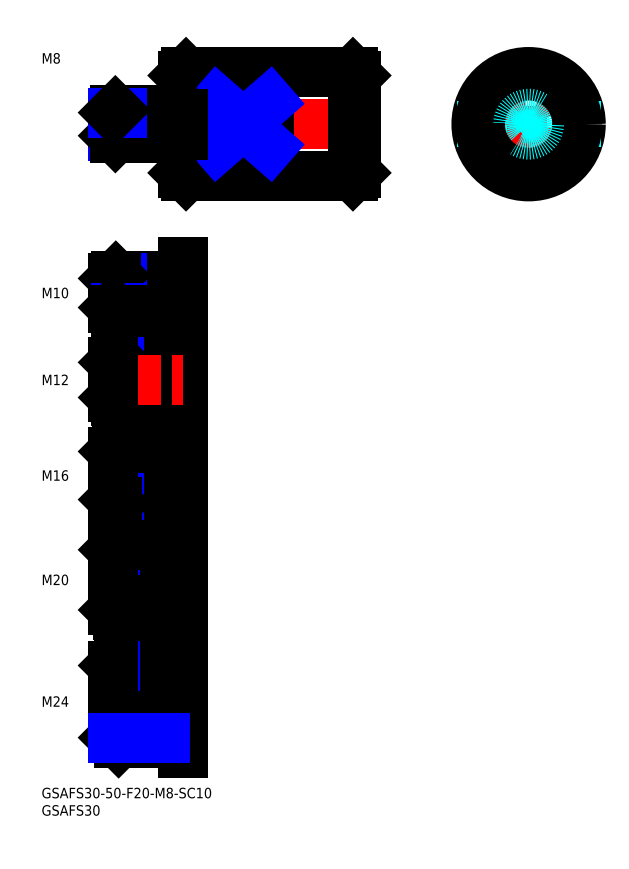
<metadata>
{"format":"dxf","ext":"dxf","renderer":"ezdxf+matplotlib","layout":"modelspace","background":"white","min_lineweight":24,"dpi":150}
</metadata>
<code>
0
SECTION
2
ENTITIES
0
INSERT
8
MSM_CONTINUOUS
2
*U37
10
0
20
0
30
0
0
INSERT
8
MSM_CONTINUOUS
2
*U38
10
0
20
0
30
0
0
LINE
8
MSM_CENTER
10
18.55
20
190.8
30
0
11
92.55
21
190.8
31
0
0
LINE
8
MSM_CONTINUOUS
10
40.55
20
204.8
30
0
11
40.55
21
176.8
31
0
0
LINE
8
MSM_CONTINUOUS
10
41.55
20
205.8
30
0
11
89.55
21
205.8
31
0
0
LINE
8
MSM_CONTINUOUS
10
41.55
20
175.8
30
0
11
89.55
21
175.8
31
0
0
LINE
8
MSM_CONTINUOUS
10
41.55
20
205.8
30
0
11
40.55
21
204.8
31
0
0
LINE
8
MSM_CONTINUOUS
10
40.55
20
176.8
30
0
11
41.55
21
175.8
31
0
0
LINE
8
MSM_CONTINUOUS
10
41.55
20
205.8
30
0
11
41.55
21
175.8
31
0
0
LINE
8
MSM_CONTINUOUS
10
90.55
20
204.8
30
0
11
90.55
21
176.8
31
0
0
LINE
8
MSM_CONTINUOUS
10
89.55
20
205.8
30
0
11
90.55
21
204.8
31
0
0
LINE
8
MSM_CONTINUOUS
10
89.55
20
205.8
30
0
11
89.55
21
175.8
31
0
0
LINE
8
MSM_CONTINUOUS
10
90.55
20
176.8
30
0
11
89.55
21
175.8
31
0
0
LINE
8
MSM_CENTER
10
123.1
20
190.8
30
0
11
157.1
21
190.8
31
0
0
CIRCLE
8
MSM_CONTINUOUS
10
140.1
20
190.8
30
0
40
15
0
LINE
8
MSM_CENTER
10
140.1
20
173.8
30
0
11
140.1
21
207.8
31
0
0
CIRCLE
8
MSM_DASHED
10
140.1
20
190.8
30
0
40
3.324
0
CIRCLE
8
MSM_DASHED
10
140.1
20
190.8
30
0
40
4
0
LINE
8
MSM_CONTINUOUS
10
50.55
20
197.4
30
0
11
50.55
21
184.3
31
0
0
LINE
8
MSM_CONTINUOUS
10
65.55
20
197.4
30
0
11
65.55
21
184.3
31
0
0
LINE
8
MSM_DASHED
10
153.6
20
184.3
30
0
11
153.6
21
197.4
31
0
0
LINE
8
MSM_DASHED
10
126.6
20
184.3
30
0
11
126.6
21
197.4
31
0
0
CIRCLE
8
MSM_CONTINUOUS
10
140.1
20
190.8
30
0
40
14
0
LINE
8
MSM_CONTINUOUS
10
65.55
20
197.4
30
0
11
50.55
21
197.4
31
0
0
LINE
8
MSM_CONTINUOUS
10
65.55
20
184.3
30
0
11
50.55
21
184.3
31
0
0
LINE
8
MSM_NARROW
10
50.55
20
197.4
30
0
11
65.55
21
184.3
31
0
0
LINE
8
MSM_NARROW
10
50.55
20
184.3
30
0
11
65.55
21
197.4
31
0
0
LINE
8
MSM_CONTINUOUS
10
20.55
20
194.2
30
0
11
20.55
21
187.5
31
0
0
LINE
8
MSM_NARROW
10
37.55
20
187.5
30
0
11
20.55
21
187.5
31
0
0
LINE
8
MSM_CONTINUOUS
10
37.55
20
186.8
30
0
11
21.22
21
186.8
31
0
0
LINE
8
MSM_CONTINUOUS
10
21.22
20
186.8
30
0
11
21.22
21
194.8
31
0
0
LINE
8
MSM_CONTINUOUS
10
20.55
20
187.5
30
0
11
21.22
21
186.8
31
0
0
LINE
8
MSM_CONTINUOUS
10
37.55
20
194.8
30
0
11
21.22
21
194.8
31
0
0
LINE
8
MSM_NARROW
10
37.55
20
194.2
30
0
11
20.55
21
194.2
31
0
0
LINE
8
MSM_CONTINUOUS
10
21.22
20
194.8
30
0
11
20.55
21
194.2
31
0
0
LINE
8
MSM_CONTINUOUS
10
37.55
20
194.8
30
0
11
37.55
21
186.8
31
0
0
LINE
8
MSM_CONTINUOUS
10
37.55
20
193.8
30
0
11
40.55
21
193.8
31
0
0
LINE
8
MSM_CONTINUOUS
10
37.55
20
187.8
30
0
11
40.55
21
187.8
31
0
0
INSERT
8
MSM_CONTINUOUS
2
*U40
10
0
20
0
30
0
0
CIRCLE
8
MSM_DASHED
10
140.1
20
190.8
30
0
40
3
0
LINE
8
MSM_CONTINUOUS
10
20.55
20
146.5
30
0
11
20.55
21
138.1
31
0
0
LINE
8
MSM_CENTER
10
18.55
20
142.3
30
0
11
42.55
21
142.3
31
0
0
LINE
8
MSM_CONTINUOUS
10
37.55
20
147.3
30
0
11
21.36
21
147.3
31
0
0
LINE
8
MSM_NARROW
10
37.55
20
146.5
30
0
11
21.36
21
146.5
31
0
0
LINE
8
MSM_CONTINUOUS
10
21.36
20
137.3
30
0
11
21.36
21
147.3
31
0
0
LINE
8
MSM_CONTINUOUS
10
21.36
20
147.3
30
0
11
20.55
21
146.5
31
0
0
LINE
8
MSM_NARROW
10
37.55
20
138.1
30
0
11
21.36
21
138.1
31
0
0
LINE
8
MSM_CONTINUOUS
10
37.55
20
137.3
30
0
11
21.36
21
137.3
31
0
0
LINE
8
MSM_CONTINUOUS
10
20.55
20
138.1
30
0
11
21.36
21
137.3
31
0
0
LINE
8
MSM_CONTINUOUS
10
37.55
20
147.3
30
0
11
37.55
21
137.3
31
0
0
LINE
8
MSM_CONTINUOUS
10
37.55
20
146.2
30
0
11
40.55
21
146.2
31
0
0
LINE
8
MSM_CONTINUOUS
10
37.55
20
138.4
30
0
11
40.55
21
138.4
31
0
0
LINE
8
MSM_NARROW
10
36.55
20
112.2
30
0
11
20.55
21
112.2
31
0
0
LINE
8
MSM_CONTINUOUS
10
36.55
20
111.3
30
0
11
21.49
21
111.3
31
0
0
LINE
8
MSM_CONTINUOUS
10
21.49
20
123.3
30
0
11
21.49
21
111.3
31
0
0
LINE
8
MSM_CONTINUOUS
10
21.49
20
111.3
30
0
11
20.55
21
112.2
31
0
0
LINE
8
MSM_CONTINUOUS
10
36.55
20
123.3
30
0
11
21.49
21
123.3
31
0
0
LINE
8
MSM_NARROW
10
36.55
20
122.4
30
0
11
20.55
21
122.4
31
0
0
LINE
8
MSM_CONTINUOUS
10
20.55
20
122.4
30
0
11
21.49
21
123.3
31
0
0
LINE
8
MSM_CONTINUOUS
10
36.55
20
123.3
30
0
11
36.55
21
111.3
31
0
0
LINE
8
MSM_CONTINUOUS
10
40.55
20
151.2
30
0
11
40.55
21
10
31
0
0
LINE
8
MSM_CONTINUOUS
10
36.55
20
122
30
0
11
40.55
21
122
31
0
0
LINE
8
MSM_CONTINUOUS
10
36.55
20
112.6
30
0
11
40.55
21
112.6
31
0
0
LINE
8
MSM_CENTER
10
18.55
20
117.3
30
0
11
42.55
21
117.3
31
0
0
LINE
8
MSM_CENTER
10
18.55
20
89.8
30
0
11
42.55
21
89.8
31
0
0
LINE
8
MSM_CONTINUOUS
10
36.55
20
81.8
30
0
11
21.63
21
81.8
31
0
0
LINE
8
MSM_NARROW
10
36.55
20
82.88
30
0
11
20.55
21
82.88
31
0
0
LINE
8
MSM_CONTINUOUS
10
20.55
20
82.88
30
0
11
21.63
21
81.8
31
0
0
LINE
8
MSM_CONTINUOUS
10
21.63
20
81.8
30
0
11
21.63
21
97.8
31
0
0
LINE
8
MSM_NARROW
10
36.55
20
96.72
30
0
11
21.63
21
96.72
31
0
0
LINE
8
MSM_CONTINUOUS
10
36.55
20
97.8
30
0
11
21.63
21
97.8
31
0
0
LINE
8
MSM_CONTINUOUS
10
21.63
20
97.8
30
0
11
20.55
21
96.72
31
0
0
LINE
8
MSM_CONTINUOUS
10
36.55
20
97.8
30
0
11
36.55
21
81.8
31
0
0
LINE
8
MSM_CONTINUOUS
10
36.55
20
96.3
30
0
11
40.55
21
96.3
31
0
0
LINE
8
MSM_CONTINUOUS
10
36.55
20
83.3
30
0
11
40.55
21
83.3
31
0
0
LINE
8
MSM_CONTINUOUS
10
20.55
20
96.72
30
0
11
20.55
21
82.88
31
0
0
LINE
8
MSM_CENTER
10
18.55
20
59.8
30
0
11
42.55
21
59.8
31
0
0
LINE
8
MSM_NARROW
10
35.55
20
51.15
30
0
11
20.55
21
51.15
31
0
0
LINE
8
MSM_CONTINUOUS
10
35.55
20
49.8
30
0
11
21.9
21
49.8
31
0
0
LINE
8
MSM_CONTINUOUS
10
21.9
20
69.8
30
0
11
21.9
21
49.8
31
0
0
LINE
8
MSM_CONTINUOUS
10
21.9
20
49.8
30
0
11
20.55
21
51.15
31
0
0
LINE
8
MSM_NARROW
10
35.55
20
68.45
30
0
11
20.55
21
68.45
31
0
0
LINE
8
MSM_CONTINUOUS
10
35.55
20
69.8
30
0
11
21.9
21
69.8
31
0
0
LINE
8
MSM_CONTINUOUS
10
20.55
20
68.45
30
0
11
21.9
21
69.8
31
0
0
LINE
8
MSM_CONTINUOUS
10
35.55
20
69.8
30
0
11
35.55
21
49.8
31
0
0
LINE
8
MSM_CONTINUOUS
10
20.55
20
68.45
30
0
11
20.55
21
51.15
31
0
0
LINE
8
MSM_CONTINUOUS
10
35.55
20
68
30
0
11
40.55
21
68
31
0
0
LINE
8
MSM_CONTINUOUS
10
35.55
20
51.6
30
0
11
40.55
21
51.6
31
0
0
LINE
8
MSM_CENTER
10
18.55
20
24.8
30
0
11
42.55
21
24.8
31
0
0
LINE
8
MSM_CONTINUOUS
10
20.55
20
14.42
30
0
11
22.17
21
12.8
31
0
0
LINE
8
MSM_CONTINUOUS
10
35.55
20
12.8
30
0
11
22.17
21
12.8
31
0
0
LINE
8
MSM_CONTINUOUS
10
22.17
20
36.8
30
0
11
22.17
21
12.8
31
0
0
LINE
8
MSM_CONTINUOUS
10
20.55
20
35.18
30
0
11
22.17
21
36.8
31
0
0
LINE
8
MSM_CONTINUOUS
10
35.55
20
36.8
30
0
11
22.17
21
36.8
31
0
0
LINE
8
MSM_NARROW
10
35.55
20
35.18
30
0
11
20.55
21
35.18
31
0
0
LINE
8
MSM_CONTINUOUS
10
20.55
20
35.18
30
0
11
20.55
21
14.42
31
0
0
LINE
8
MSM_CONTINUOUS
10
35.55
20
34.6
30
0
11
40.55
21
34.6
31
0
0
LINE
8
MSM_CONTINUOUS
10
35.55
20
36.8
30
0
11
35.55
21
12.8
31
0
0
LINE
8
MSM_CONTINUOUS
10
35.55
20
15
30
0
11
40.55
21
15
31
0
0
INSERT
8
MSM_CONTINUOUS
2
*U41
10
0
20
0
30
0
0
INSERT
8
MSM_CONTINUOUS
2
*U42
10
0
20
0
30
0
0
INSERT
8
MSM_CONTINUOUS
2
*U43
10
0
20
0
30
0
0
INSERT
8
MSM_CONTINUOUS
2
*U44
10
0
20
0
30
0
0
INSERT
8
MSM_CONTINUOUS
2
*U45
10
0
20
0
30
0
0
LINE
8
MSM_CONTINUOUS
10
20.55
20
122.4
30
0
11
20.55
21
112.2
31
0
0
LINE
8
MSM_NARROW
10
35.55
20
14.42
30
0
11
20.55
21
14.42
31
0
0
ENDSEC
0
EOF

</code>
